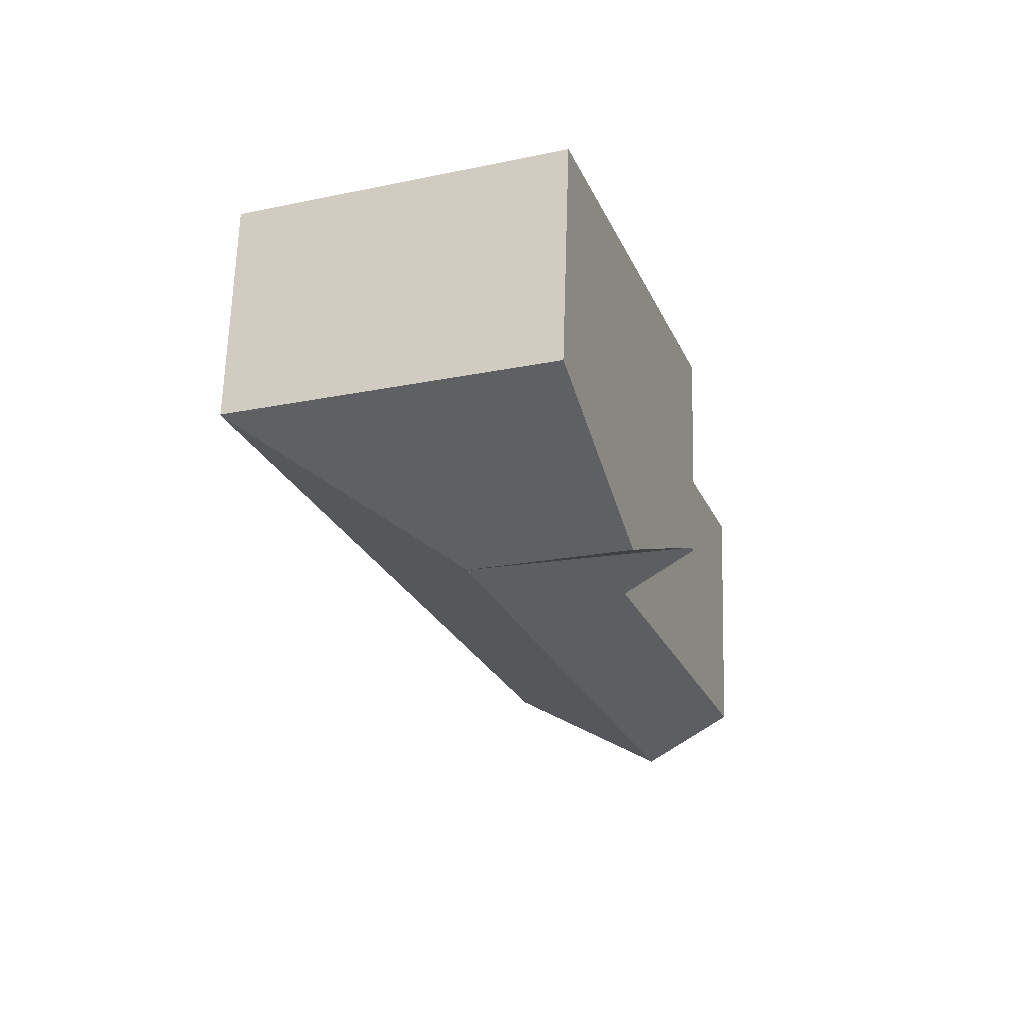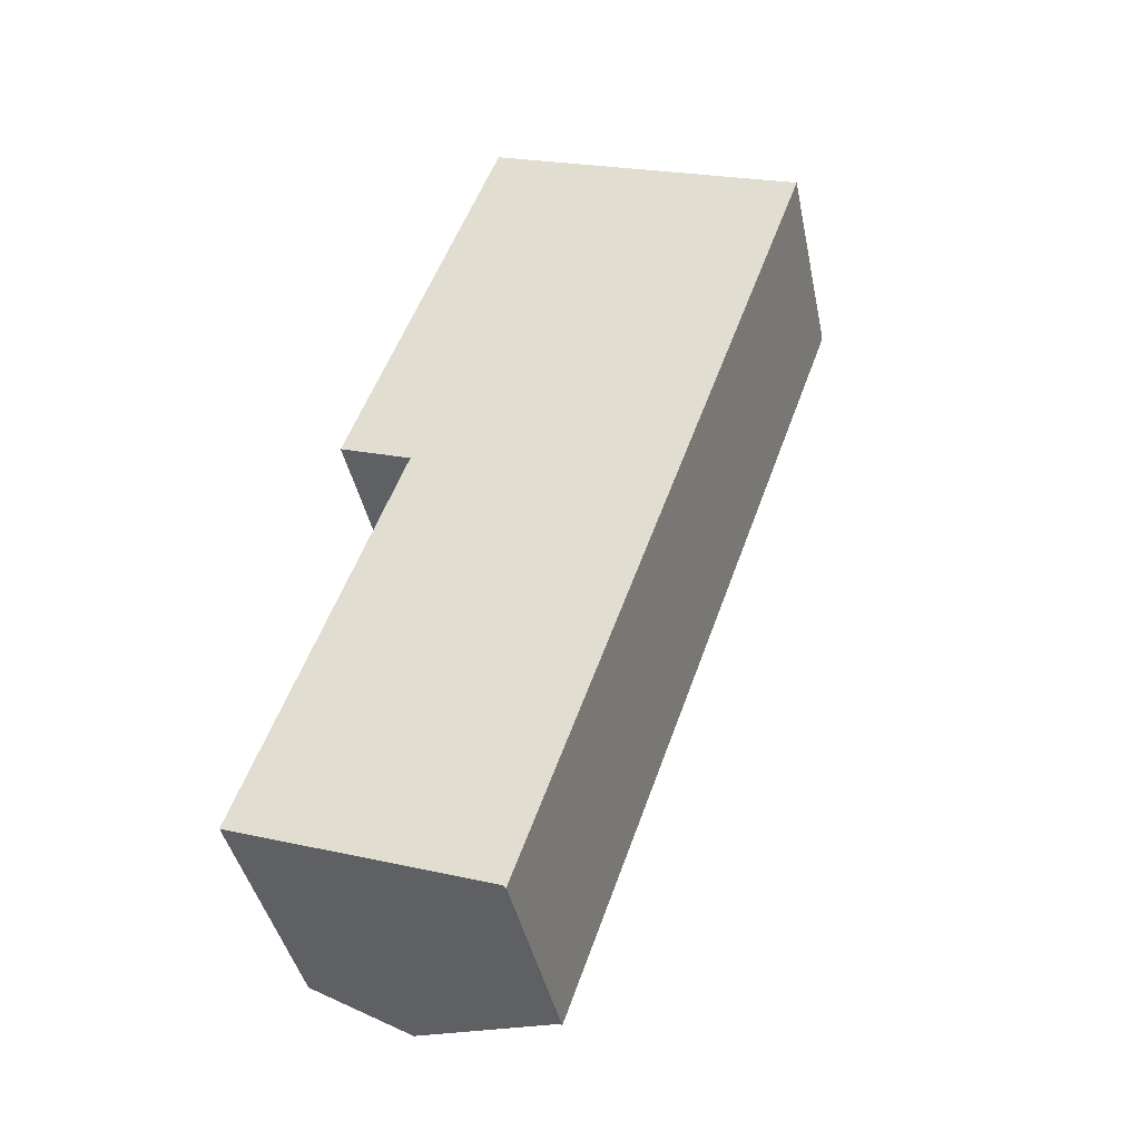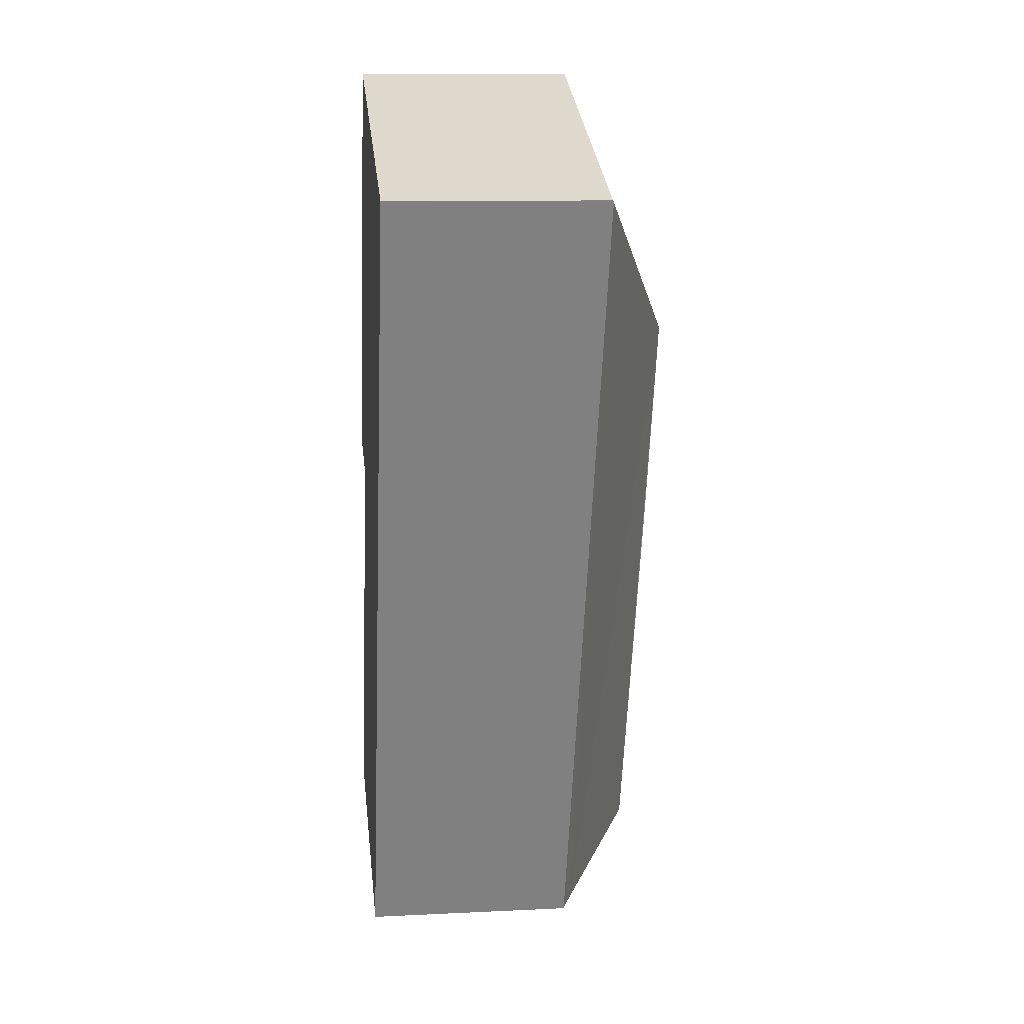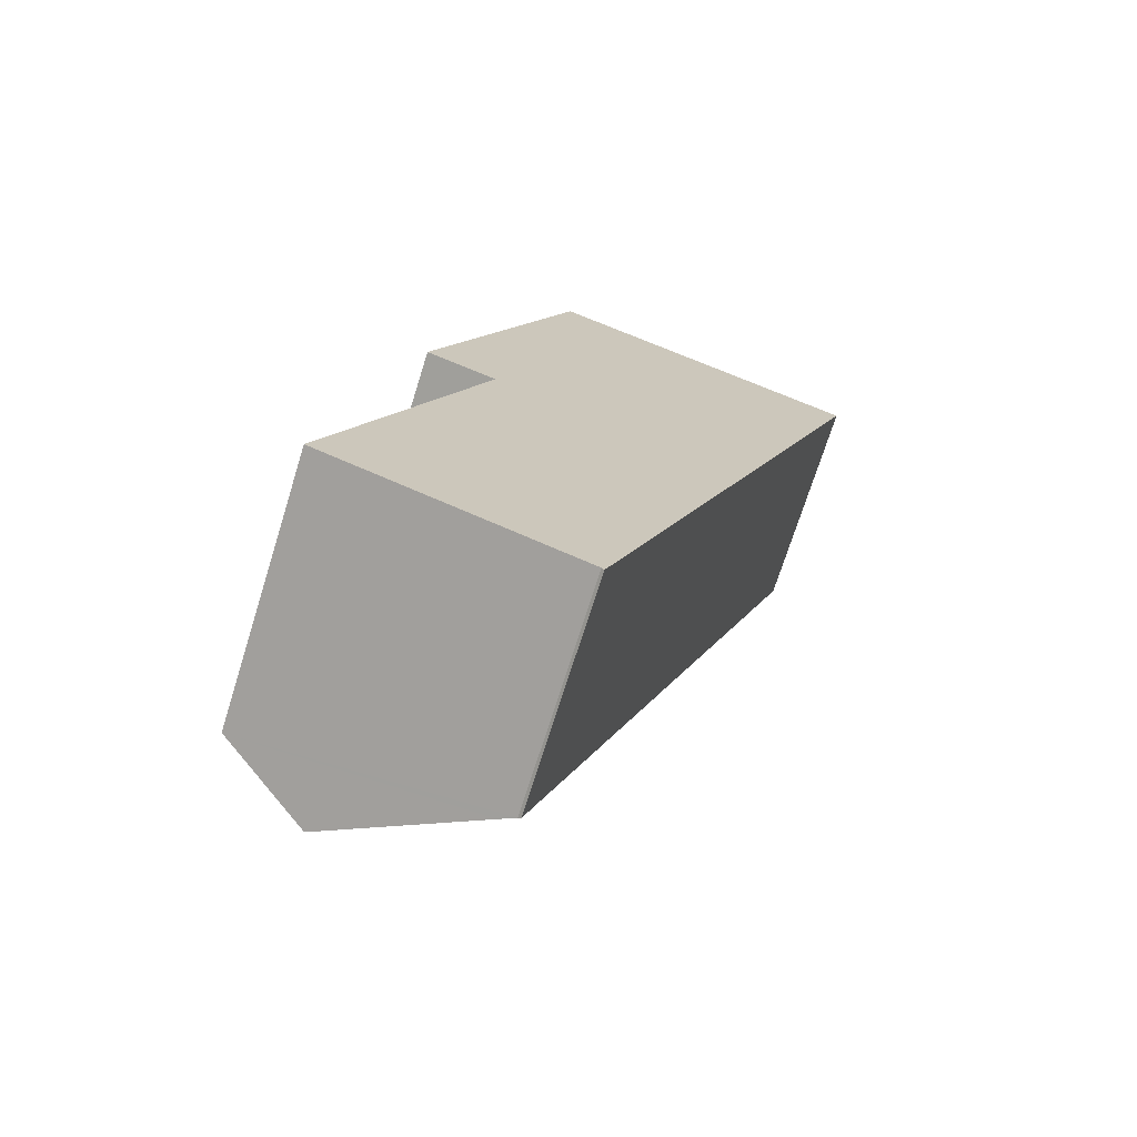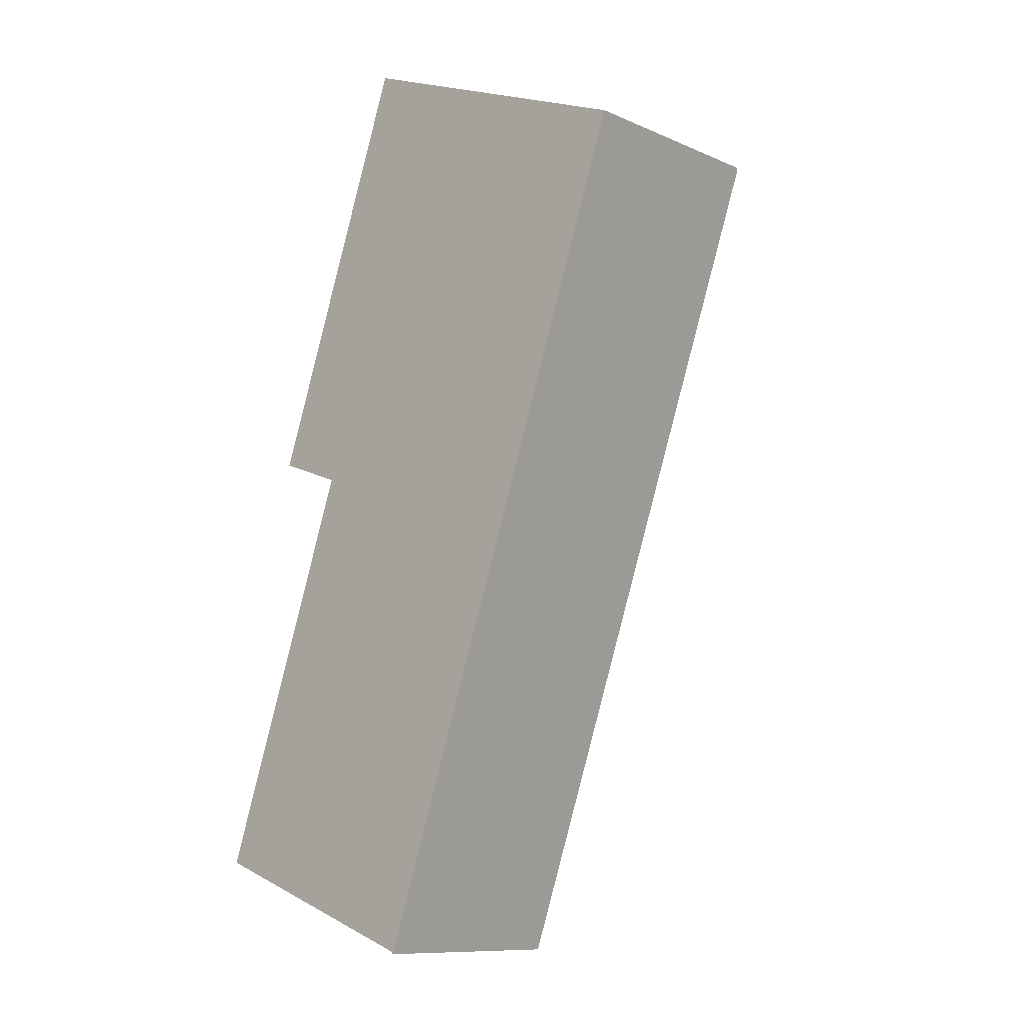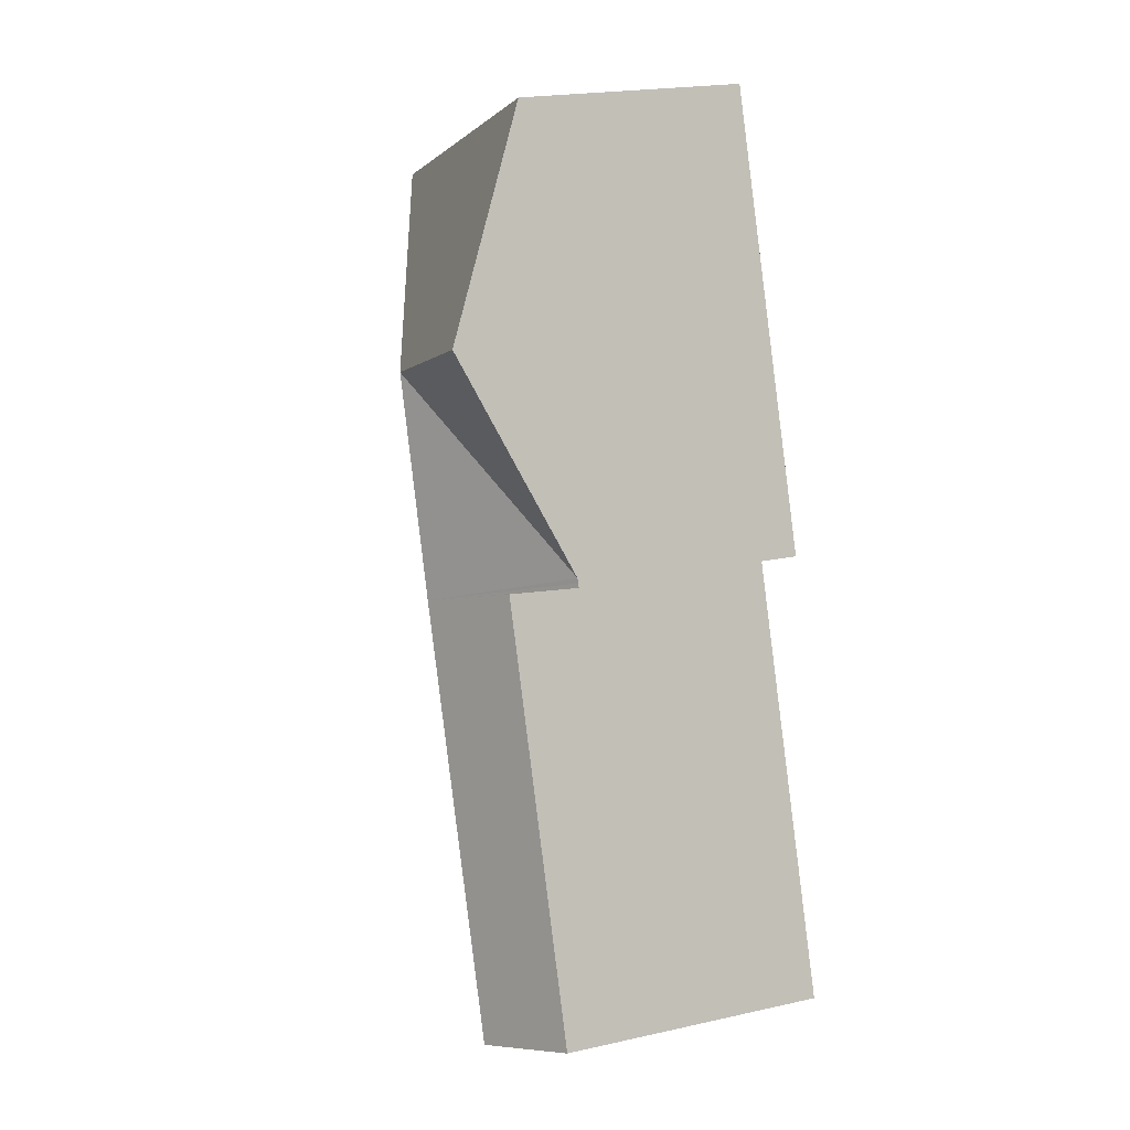
<metadata>
{"format":"obj","ext":"obj","renderer":"f3d","projection":"perspective","resolution":1024,"background":"white","views":[{"elev":66.1,"azim":-178.2,"up":"+Z"},{"elev":-41.8,"azim":11.7,"up":"+Z"},{"elev":10.7,"azim":83.1,"up":"+Z"},{"elev":-71.8,"azim":-17.4,"up":"+Z"},{"elev":-10.7,"azim":42.9,"up":"+Z"},{"elev":21.0,"azim":-111.6,"up":"+Z"}]}
</metadata>
<code>
v  16.03 6.538 21.59
v  6.845 6.512 25.29
v  16.05 6.512 21.65
v  9.185 9.22 17.42
v  4.467 9.22 19.29
v  6.629 6.512 25.38
v  7.364 6.547 -2.686
v  8.759 6.503 0.989
v  7.433 6.497 -2.769
v  11.71 6.516 9.363
v  6.926 6.799 -2.526
v  4.58 8.148 -1.67
v  2.667 9.259 -0.913
v  2.648 9.259 -0.966
v  6.986 9.26 11.23
v  2.228 6.523 12.98
v  2.272 6.523 13.1
v  4.342 7.741 12.19
v  0.045 7.736 0.125
v  0 7.736 4.737e-16
v  2.317 6.527 13.23
v  7.364 1.645e-16 -2.686
v  7.433 1.696e-16 -2.769
v  2.648 5.915e-17 -0.966
v  0 0 0
v  6.926 1.547e-16 -2.526
v  4.58 1.023e-16 -1.67
v  4.342 -7.464e-16 12.19
v  2.228 -7.946e-16 12.98
v  0.045 -7.654e-18 0.125
v  2.272 -8.021e-16 13.1
v  6.629 -1.554e-15 25.38
v  2.317 -8.1e-16 13.23
v  4.467 -1.181e-15 19.29
v  16.05 -1.325e-15 21.65
v  6.845 -1.549e-15 25.29
v  16.03 -1.322e-15 21.59
v  11.71 -5.733e-16 9.363
v  8.759 -6.056e-17 0.989
g defaultobject
f 1 2 3
f 2 1 4
f 2 4 5
f 2 5 6
f 7 8 9
f 8 7 10
f 10 7 11
f 10 11 1
f 1 11 4
f 4 11 12
f 4 12 13
f 13 12 14
f 4 13 15
f 15 16 17
f 16 15 18
f 18 15 19
f 19 15 13
f 19 13 20
f 20 13 14
f 15 17 21
f 4 21 5
f 4 15 21
f 9 22 7
f 22 9 23
f 12 20 14
f 20 12 11
f 20 11 7
f 20 7 22
f 20 22 24
f 20 24 25
f 24 22 26
f 24 26 27
f 28 16 18
f 16 28 29
f 25 19 20
f 19 25 18
f 18 25 28
f 28 25 30
f 29 17 16
f 17 29 21
f 21 29 6
f 6 29 31
f 6 31 32
f 32 31 33
f 32 33 34
f 6 5 21
f 32 2 6
f 2 32 3
f 3 32 35
f 35 32 36
f 35 1 3
f 1 35 10
f 10 35 37
f 10 37 38
f 10 38 8
f 8 38 39
f 8 39 9
f 9 39 23
f 34 36 32
f 36 34 35
f 35 34 37
f 37 34 38
f 38 34 33
f 38 33 31
f 38 31 28
f 28 31 29
f 38 28 30
f 38 30 39
f 39 30 22
f 39 22 23
f 22 30 26
f 26 30 27
f 27 30 25
f 27 25 24

</code>
